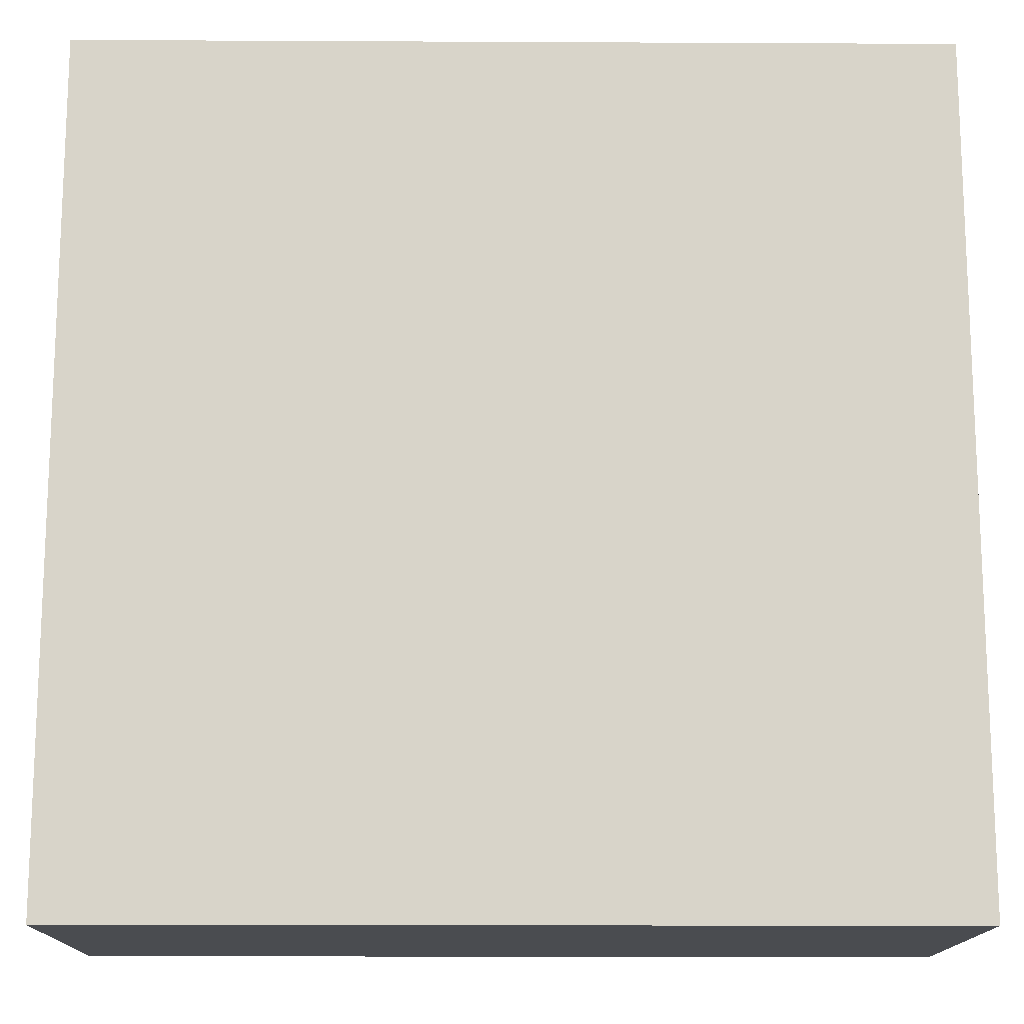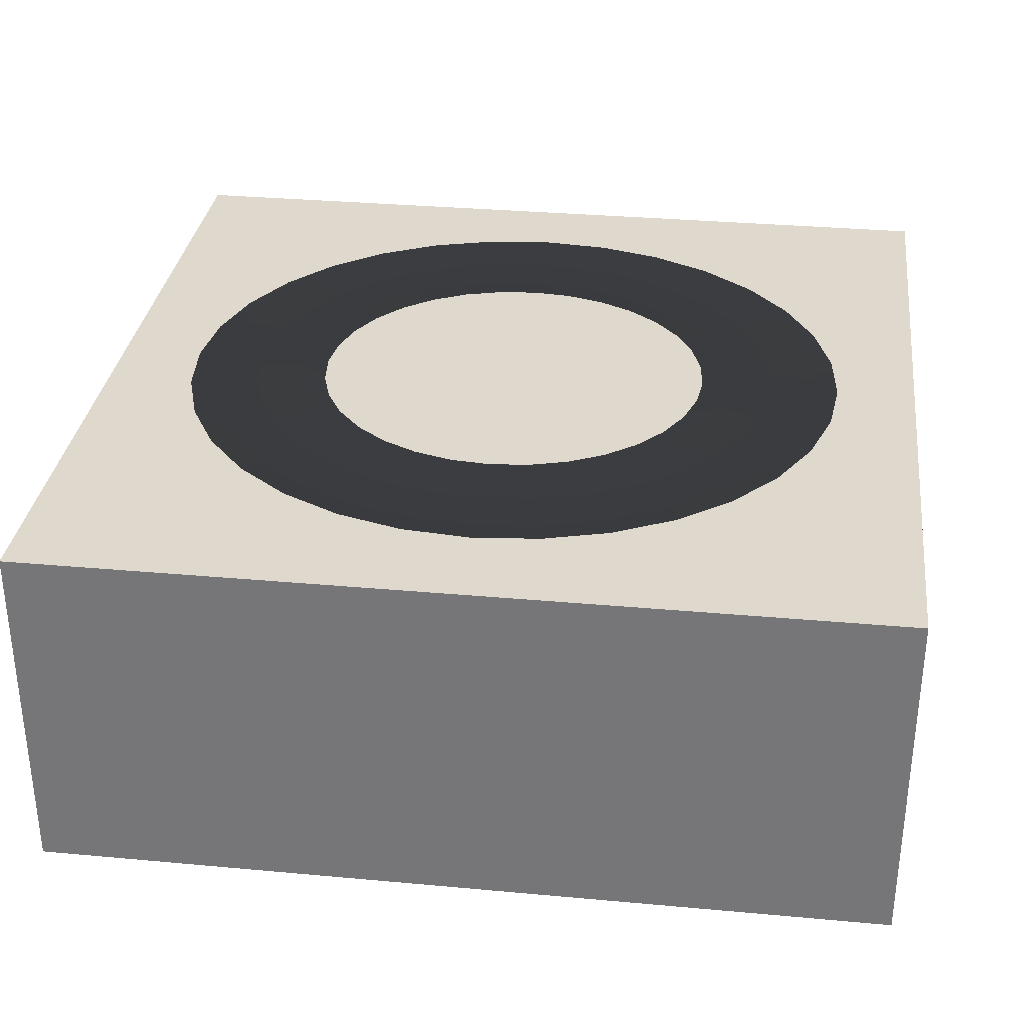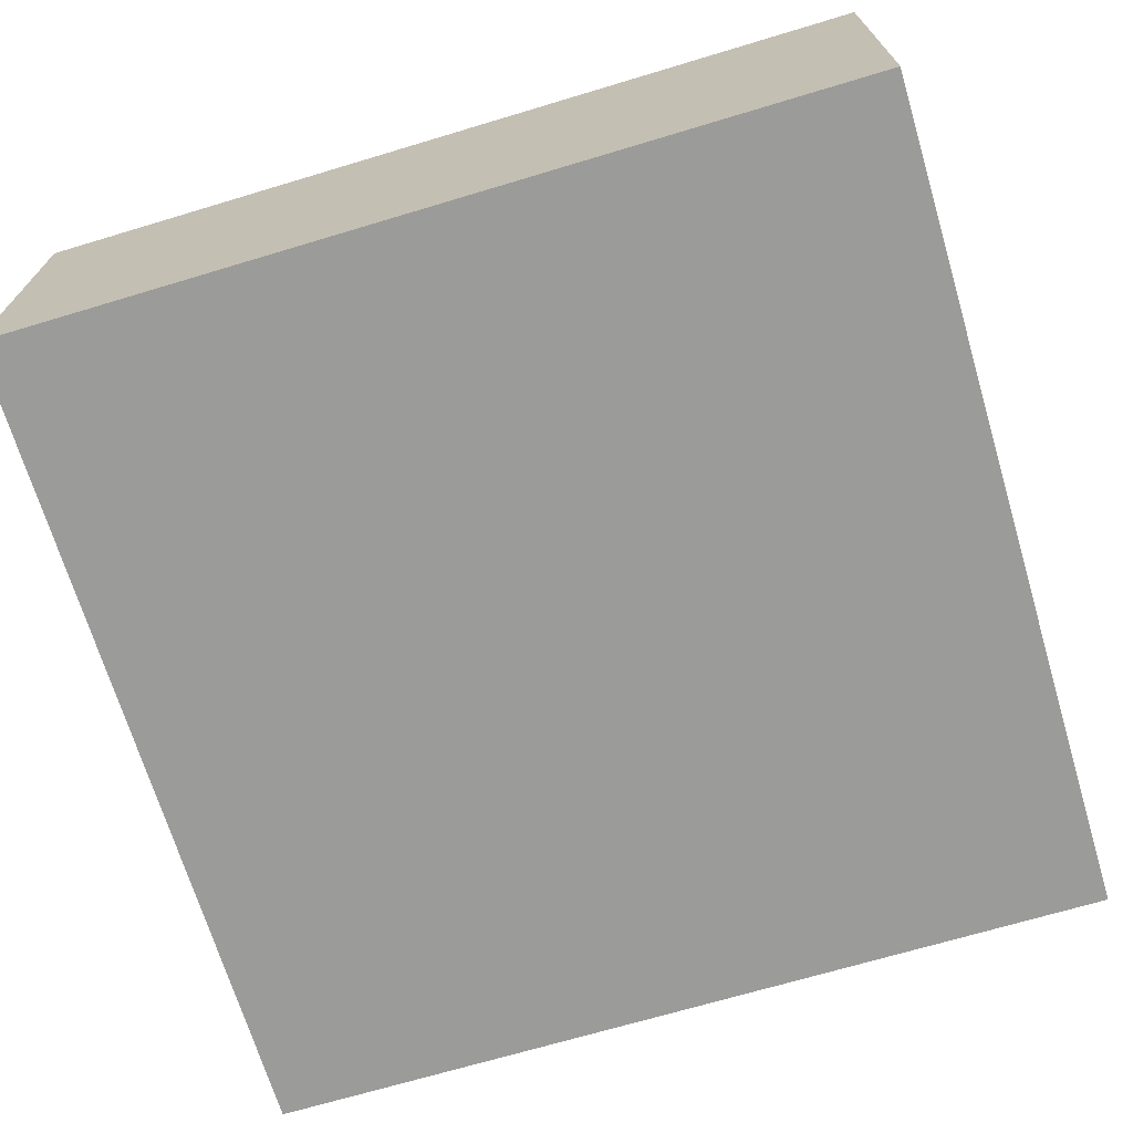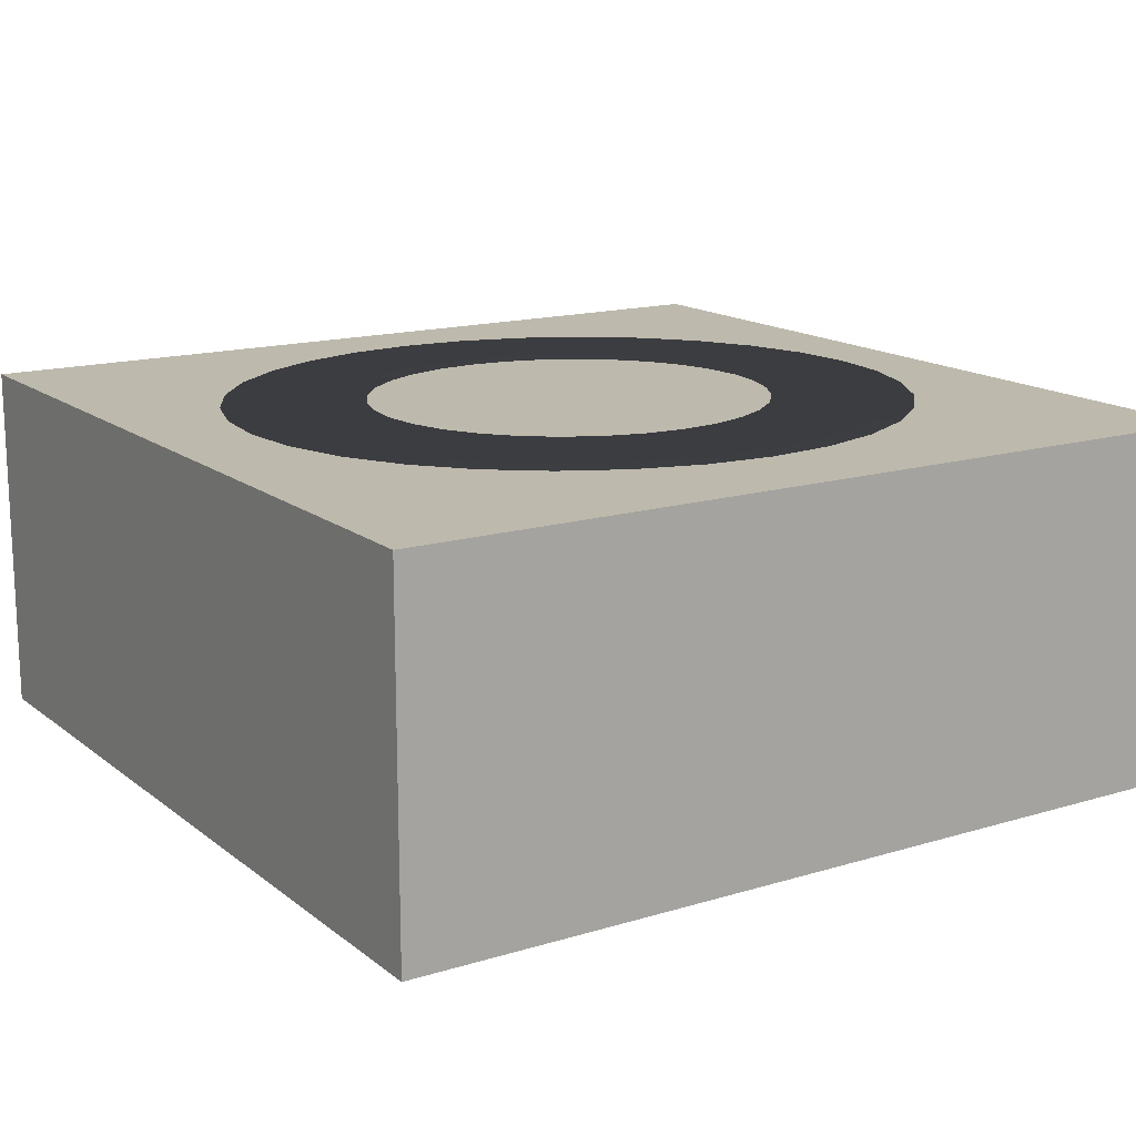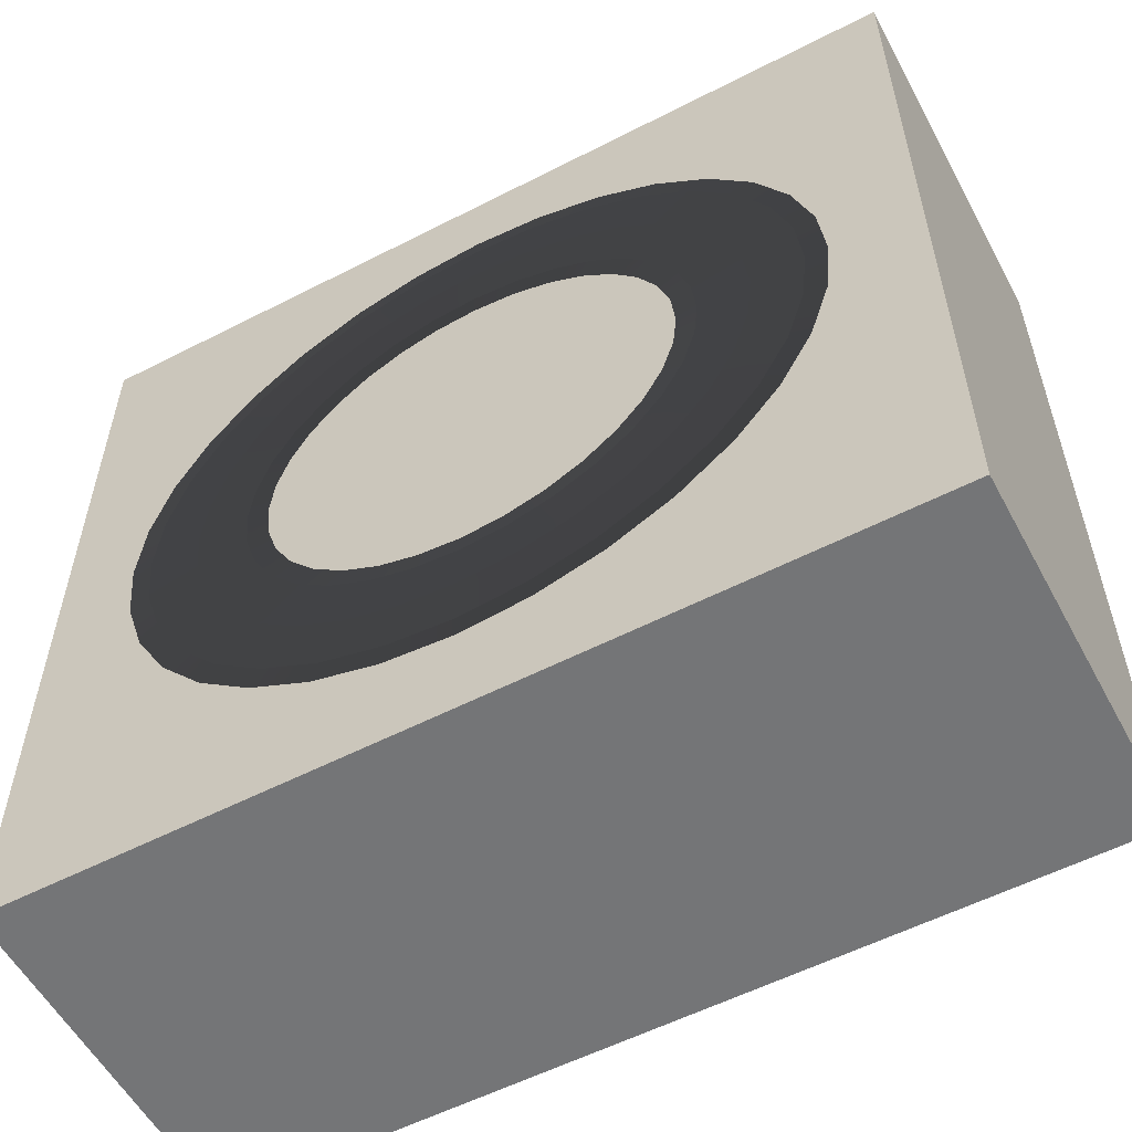
<metadata>
{"format":"obj","ext":"obj","renderer":"f3d","projection":"perspective","resolution":1024,"background":"white","views":[{"elev":-14.7,"azim":-0.6,"up":"+Z"},{"elev":32.1,"azim":7.3,"up":"+Y"},{"elev":-69.6,"azim":-163.3,"up":"+Y"},{"elev":15.3,"azim":-32.7,"up":"+Y"},{"elev":-56.5,"azim":-151.8,"up":"+Z"}]}
</metadata>
<code>
g default
v 13.79 -0.5335 -1.259
v 12.99 -0.5335 -3.778
v 11.7 -0.5335 -6.1
v 9.953 -0.5335 -8.135
v 7.827 -0.5335 -9.805
v 5.402 -0.5335 -11.05
v 2.77 -0.5335 -11.81
v 0.03364 -0.5335 -12.07
v -2.703 -0.5335 -11.81
v -5.334 -0.5335 -11.05
v -7.76 -0.5335 -9.805
v -9.885 -0.5335 -8.135
v -11.63 -0.5335 -6.1
v -12.93 -0.5335 -3.778
v -13.72 -0.5335 -1.259
v -13.99 -0.5335 1.361
v -13.72 -0.5335 3.981
v -12.93 -0.5335 6.5
v -11.63 -0.5335 8.822
v -9.885 -0.5335 10.86
v -7.76 -0.5335 12.53
v -5.334 -0.5335 13.77
v -2.703 -0.5335 14.53
v 0.03363 -0.5335 14.79
v 2.77 -0.5335 14.53
v 5.402 -0.5335 13.77
v 7.827 -0.5335 12.53
v 9.953 -0.5335 10.86
v 11.7 -0.5335 8.822
v 12.99 -0.5335 6.5
v 13.79 -0.5335 3.981
v 14.06 -0.5335 1.361
v 15.21 -0.6502 -1.529
v 14.33 -0.6502 -4.308
v 12.9 -0.6502 -6.87
v 10.98 -0.6502 -9.115
v 8.631 -0.6502 -10.96
v 5.955 -0.6502 -12.33
v 3.052 -0.6502 -13.17
v 0.03364 -0.6502 -13.45
v -2.985 -0.6502 -13.17
v -5.888 -0.6502 -12.33
v -8.563 -0.6502 -10.96
v -10.91 -0.6502 -9.115
v -12.83 -0.6502 -6.87
v -14.26 -0.6502 -4.308
v -15.14 -0.6502 -1.529
v -15.44 -0.6502 1.361
v -15.14 -0.6502 4.251
v -14.26 -0.6502 7.03
v -12.83 -0.6502 9.591
v -10.91 -0.6502 11.84
v -8.563 -0.6502 13.68
v -5.888 -0.6502 15.05
v -2.985 -0.6502 15.89
v 0.03363 -0.6502 16.18
v 3.052 -0.6502 15.89
v 5.955 -0.6502 15.05
v 8.631 -0.6502 13.68
v 10.98 -0.6502 11.84
v 12.9 -0.6502 9.591
v 14.33 -0.6502 7.03
v 15.21 -0.6502 4.251
v 15.51 -0.6502 1.361
v 18.64 -0.6986 -2.182
v 17.56 -0.6986 -5.588
v 15.8 -0.6986 -8.727
v 13.45 -0.6986 -11.48
v 10.57 -0.6986 -13.74
v 7.292 -0.6986 -15.42
v 3.734 -0.6986 -16.45
v 0.03364 -0.6986 -16.8
v -3.667 -0.6986 -16.45
v -7.225 -0.6986 -15.42
v -10.5 -0.6986 -13.74
v -13.38 -0.6986 -11.48
v -15.74 -0.6986 -8.727
v -17.49 -0.6986 -5.588
v -18.57 -0.6986 -2.182
v -18.93 -0.6986 1.361
v -18.57 -0.6986 4.903
v -17.49 -0.6986 8.309
v -15.74 -0.6986 11.45
v -13.38 -0.6986 14.2
v -10.5 -0.6986 16.46
v -7.225 -0.6986 18.14
v -3.667 -0.6986 19.17
v 0.03363 -0.6986 19.52
v 3.734 -0.6986 19.17
v 7.292 -0.6986 18.14
v 10.57 -0.6986 16.46
v 13.45 -0.6986 14.2
v 15.8 -0.6986 11.45
v 17.56 -0.6986 8.309
v 18.64 -0.6986 4.903
v 19 -0.6986 1.361
v 22.06 -0.6502 -2.834
v 20.78 -0.6502 -6.868
v 18.71 -0.6502 -10.58
v 15.91 -0.6502 -13.84
v 12.51 -0.6502 -16.52
v 8.628 -0.6502 -18.5
v 4.415 -0.6502 -19.73
v 0.03364 -0.6502 -20.14
v -4.348 -0.6502 -19.73
v -8.561 -0.6502 -18.5
v -12.44 -0.6502 -16.52
v -15.85 -0.6502 -13.84
v -18.64 -0.6502 -10.58
v -20.72 -0.6502 -6.868
v -21.99 -0.6502 -2.834
v -22.43 -0.6502 1.361
v -21.99 -0.6502 5.555
v -20.72 -0.6502 9.589
v -18.64 -0.6502 13.31
v -15.85 -0.6502 16.56
v -12.44 -0.6502 19.24
v -8.561 -0.6502 21.23
v -4.348 -0.6502 22.45
v 0.03363 -0.6502 22.86
v 4.415 -0.6502 22.45
v 8.628 -0.6502 21.23
v 12.51 -0.6502 19.24
v 15.91 -0.6502 16.56
v 18.71 -0.6502 13.31
v 20.78 -0.6502 9.589
v 22.06 -0.6502 5.555
v 22.49 -0.6502 1.361
v 23.48 -0.5335 -3.104
v 22.12 -0.5335 -7.398
v 19.91 -0.5335 -11.35
v 16.94 -0.5335 -14.82
v 13.32 -0.5335 -17.67
v 9.182 -0.5335 -19.78
v 4.697 -0.5335 -21.09
v 0.03364 -0.5335 -21.53
v -4.63 -0.5335 -21.09
v -9.115 -0.5335 -19.78
v -13.25 -0.5335 -17.67
v -16.87 -0.5335 -14.82
v -19.84 -0.5335 -11.35
v -22.05 -0.5335 -7.398
v -23.41 -0.5335 -3.104
v -23.87 -0.5335 1.361
v -23.41 -0.5335 5.826
v -22.05 -0.5335 10.12
v -19.84 -0.5335 14.08
v -16.87 -0.5335 17.54
v -13.25 -0.5335 20.39
v -9.115 -0.5335 22.51
v -4.63 -0.5335 23.81
v 0.03363 -0.5335 24.25
v 4.697 -0.5335 23.81
v 9.182 -0.5335 22.51
v 13.32 -0.5335 20.39
v 16.94 -0.5335 17.54
v 19.91 -0.5335 14.08
v 22.12 -0.5335 10.12
v 23.48 -0.5335 5.826
v 23.94 -0.5335 1.361
v 22.06 -0.4168 -2.834
v 20.78 -0.4168 -6.868
v 18.71 -0.4168 -10.58
v 15.91 -0.4168 -13.84
v 12.51 -0.4168 -16.52
v 8.628 -0.4168 -18.5
v 4.415 -0.4168 -19.73
v 0.03364 -0.4168 -20.14
v -4.348 -0.4168 -19.73
v -8.561 -0.4168 -18.5
v -12.44 -0.4168 -16.52
v -15.85 -0.4168 -13.84
v -18.64 -0.4168 -10.58
v -20.72 -0.4168 -6.868
v -21.99 -0.4168 -2.834
v -22.43 -0.4168 1.361
v -21.99 -0.4168 5.555
v -20.72 -0.4168 9.589
v -18.64 -0.4168 13.31
v -15.85 -0.4168 16.56
v -12.44 -0.4168 19.24
v -8.561 -0.4168 21.23
v -4.348 -0.4168 22.45
v 0.03363 -0.4168 22.86
v 4.415 -0.4168 22.45
v 8.628 -0.4168 21.23
v 12.51 -0.4168 19.24
v 15.91 -0.4168 16.56
v 18.71 -0.4168 13.31
v 20.78 -0.4168 9.589
v 22.06 -0.4168 5.555
v 22.49 -0.4168 1.361
v 18.64 -0.3685 -2.182
v 17.56 -0.3685 -5.588
v 15.8 -0.3685 -8.727
v 13.45 -0.3685 -11.48
v 10.57 -0.3685 -13.74
v 7.292 -0.3685 -15.42
v 3.734 -0.3685 -16.45
v 0.03364 -0.3685 -16.8
v -3.667 -0.3685 -16.45
v -7.225 -0.3685 -15.42
v -10.5 -0.3685 -13.74
v -13.38 -0.3685 -11.48
v -15.74 -0.3685 -8.727
v -17.49 -0.3685 -5.588
v -18.57 -0.3685 -2.182
v -18.93 -0.3685 1.361
v -18.57 -0.3685 4.903
v -17.49 -0.3685 8.309
v -15.74 -0.3685 11.45
v -13.38 -0.3685 14.2
v -10.5 -0.3685 16.46
v -7.225 -0.3685 18.14
v -3.667 -0.3685 19.17
v 0.03363 -0.3685 19.52
v 3.734 -0.3685 19.17
v 7.292 -0.3685 18.14
v 10.57 -0.3685 16.46
v 13.45 -0.3685 14.2
v 15.8 -0.3685 11.45
v 17.56 -0.3685 8.309
v 18.64 -0.3685 4.903
v 19 -0.3685 1.361
v 15.21 -0.4168 -1.529
v 14.33 -0.4168 -4.308
v 12.9 -0.4168 -6.87
v 10.98 -0.4168 -9.115
v 8.631 -0.4168 -10.96
v 5.955 -0.4168 -12.33
v 3.052 -0.4168 -13.17
v 0.03364 -0.4168 -13.45
v -2.985 -0.4168 -13.17
v -5.888 -0.4168 -12.33
v -8.563 -0.4168 -10.96
v -10.91 -0.4168 -9.115
v -12.83 -0.4168 -6.87
v -14.26 -0.4168 -4.308
v -15.14 -0.4168 -1.529
v -15.44 -0.4168 1.361
v -15.14 -0.4168 4.251
v -14.26 -0.4168 7.03
v -12.83 -0.4168 9.591
v -10.91 -0.4168 11.84
v -8.563 -0.4168 13.68
v -5.888 -0.4168 15.05
v -2.985 -0.4168 15.89
v 0.03363 -0.4168 16.18
v 3.052 -0.4168 15.89
v 5.955 -0.4168 15.05
v 8.631 -0.4168 13.68
v 10.98 -0.4168 11.84
v 12.9 -0.4168 9.591
v 14.33 -0.4168 7.03
v 15.21 -0.4168 4.251
v 15.51 -0.4168 1.361
g landing:pTorus1
f 2 1 33 34
f 3 2 34 35
f 4 3 35 36
f 5 4 36 37
f 6 5 37 38
f 7 6 38 39
f 8 7 39 40
f 9 8 40 41
f 10 9 41 42
f 11 10 42 43
f 12 11 43 44
f 13 12 44 45
f 14 13 45 46
f 15 14 46 47
f 16 15 47 48
f 17 16 48 49
f 18 17 49 50
f 19 18 50 51
f 20 19 51 52
f 21 20 52 53
f 22 21 53 54
f 23 22 54 55
f 24 23 55 56
f 25 24 56 57
f 26 25 57 58
f 27 26 58 59
f 28 27 59 60
f 29 28 60 61
f 30 29 61 62
f 31 30 62 63
f 32 31 63 64
f 1 32 64 33
f 34 33 65 66
f 35 34 66 67
f 36 35 67 68
f 37 36 68 69
f 38 37 69 70
f 39 38 70 71
f 40 39 71 72
f 41 40 72 73
f 42 41 73 74
f 43 42 74 75
f 44 43 75 76
f 45 44 76 77
f 46 45 77 78
f 47 46 78 79
f 48 47 79 80
f 49 48 80 81
f 50 49 81 82
f 51 50 82 83
f 52 51 83 84
f 53 52 84 85
f 54 53 85 86
f 55 54 86 87
f 56 55 87 88
f 57 56 88 89
f 58 57 89 90
f 59 58 90 91
f 60 59 91 92
f 61 60 92 93
f 62 61 93 94
f 63 62 94 95
f 64 63 95 96
f 33 64 96 65
f 66 65 97 98
f 67 66 98 99
f 68 67 99 100
f 69 68 100 101
f 70 69 101 102
f 71 70 102 103
f 72 71 103 104
f 73 72 104 105
f 74 73 105 106
f 75 74 106 107
f 76 75 107 108
f 77 76 108 109
f 78 77 109 110
f 79 78 110 111
f 80 79 111 112
f 81 80 112 113
f 82 81 113 114
f 83 82 114 115
f 84 83 115 116
f 85 84 116 117
f 86 85 117 118
f 87 86 118 119
f 88 87 119 120
f 89 88 120 121
f 90 89 121 122
f 91 90 122 123
f 92 91 123 124
f 93 92 124 125
f 94 93 125 126
f 95 94 126 127
f 96 95 127 128
f 65 96 128 97
f 98 97 129 130
f 99 98 130 131
f 100 99 131 132
f 101 100 132 133
f 102 101 133 134
f 103 102 134 135
f 104 103 135 136
f 105 104 136 137
f 106 105 137 138
f 107 106 138 139
f 108 107 139 140
f 109 108 140 141
f 110 109 141 142
f 111 110 142 143
f 112 111 143 144
f 113 112 144 145
f 114 113 145 146
f 115 114 146 147
f 116 115 147 148
f 117 116 148 149
f 118 117 149 150
f 119 118 150 151
f 120 119 151 152
f 121 120 152 153
f 122 121 153 154
f 123 122 154 155
f 124 123 155 156
f 125 124 156 157
f 126 125 157 158
f 127 126 158 159
f 128 127 159 160
f 97 128 160 129
f 130 129 161 162
f 131 130 162 163
f 132 131 163 164
f 133 132 164 165
f 134 133 165 166
f 135 134 166 167
f 136 135 167 168
f 137 136 168 169
f 138 137 169 170
f 139 138 170 171
f 140 139 171 172
f 141 140 172 173
f 142 141 173 174
f 143 142 174 175
f 144 143 175 176
f 145 144 176 177
f 146 145 177 178
f 147 146 178 179
f 148 147 179 180
f 149 148 180 181
f 150 149 181 182
f 151 150 182 183
f 152 151 183 184
f 153 152 184 185
f 154 153 185 186
f 155 154 186 187
f 156 155 187 188
f 157 156 188 189
f 158 157 189 190
f 159 158 190 191
f 160 159 191 192
f 129 160 192 161
f 162 161 193 194
f 163 162 194 195
f 164 163 195 196
f 165 164 196 197
f 166 165 197 198
f 167 166 198 199
f 168 167 199 200
f 169 168 200 201
f 170 169 201 202
f 171 170 202 203
f 172 171 203 204
f 173 172 204 205
f 174 173 205 206
f 175 174 206 207
f 176 175 207 208
f 177 176 208 209
f 178 177 209 210
f 179 178 210 211
f 180 179 211 212
f 181 180 212 213
f 182 181 213 214
f 183 182 214 215
f 184 183 215 216
f 185 184 216 217
f 186 185 217 218
f 187 186 218 219
f 188 187 219 220
f 189 188 220 221
f 190 189 221 222
f 191 190 222 223
f 192 191 223 224
f 161 192 224 193
f 194 193 225 226
f 195 194 226 227
f 196 195 227 228
f 197 196 228 229
f 198 197 229 230
f 199 198 230 231
f 200 199 231 232
f 201 200 232 233
f 202 201 233 234
f 203 202 234 235
f 204 203 235 236
f 205 204 236 237
f 206 205 237 238
f 207 206 238 239
f 208 207 239 240
f 209 208 240 241
f 210 209 241 242
f 211 210 242 243
f 212 211 243 244
f 213 212 244 245
f 214 213 245 246
f 215 214 246 247
f 216 215 247 248
f 217 216 248 249
f 218 217 249 250
f 219 218 250 251
f 220 219 251 252
f 221 220 252 253
f 222 221 253 254
f 223 222 254 255
f 224 223 255 256
f 193 224 256 225
f 226 225 1 2
f 227 226 2 3
f 228 227 3 4
f 229 228 4 5
f 230 229 5 6
f 231 230 6 7
f 232 231 7 8
f 233 232 8 9
f 234 233 9 10
f 235 234 10 11
f 236 235 11 12
f 237 236 12 13
f 238 237 13 14
f 239 238 14 15
f 240 239 15 16
f 241 240 16 17
f 242 241 17 18
f 243 242 18 19
f 244 243 19 20
f 245 244 20 21
f 246 245 21 22
f 247 246 22 23
f 248 247 23 24
f 249 248 24 25
f 250 249 25 26
f 251 250 26 27
f 252 251 27 28
f 253 252 28 29
f 254 253 29 30
f 255 254 30 31
f 256 255 31 32
f 225 256 32 1
g default
v -29.73 -25.25 30.63
v 29.55 -25.25 30.63
v -29.73 -0.718 30.63
v 29.55 -0.718 30.63
v -29.73 -0.718 -27.91
v 29.55 -0.718 -27.91
v -29.73 -25.25 -27.91
v 29.55 -25.25 -27.91
g landing:pCube1
f 257 258 260 259
f 259 260 262 261
f 261 262 264 263
f 263 264 258 257
f 258 264 262 260
f 263 257 259 261

</code>
